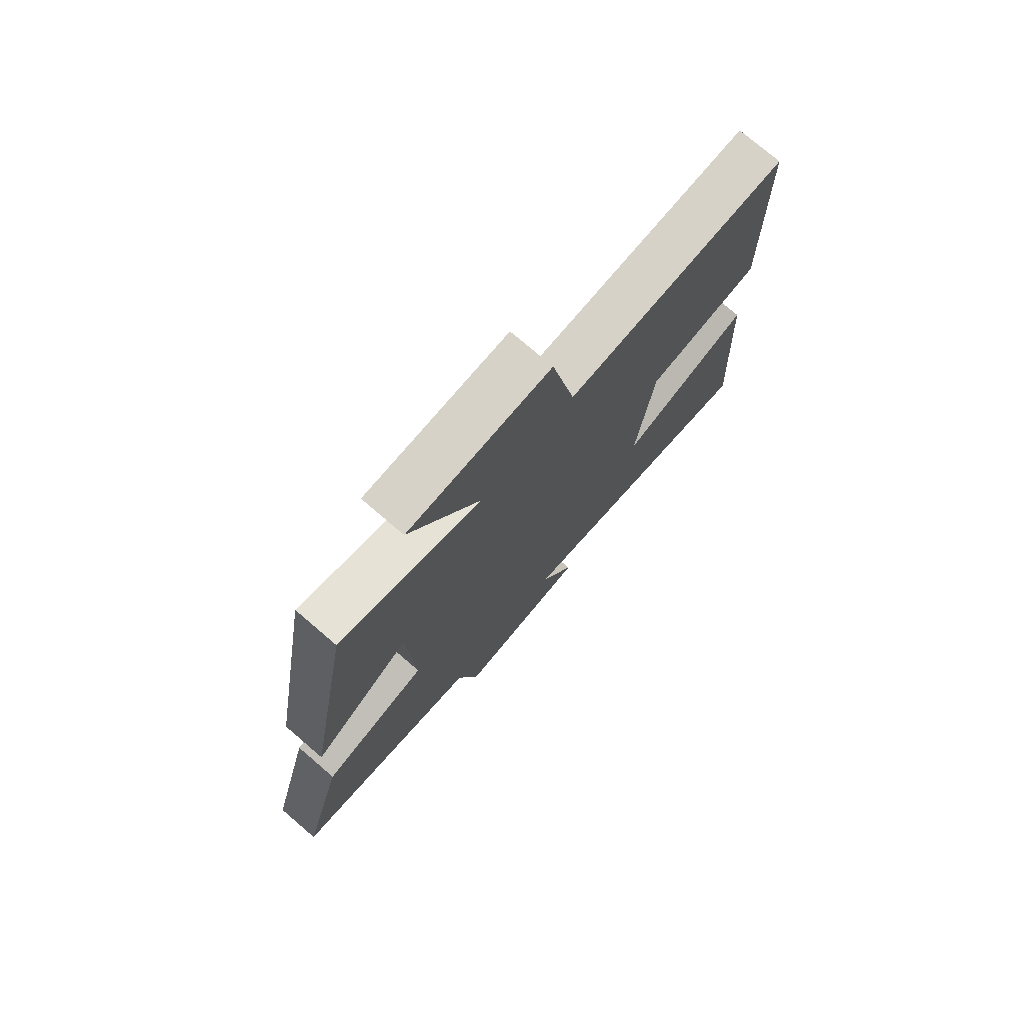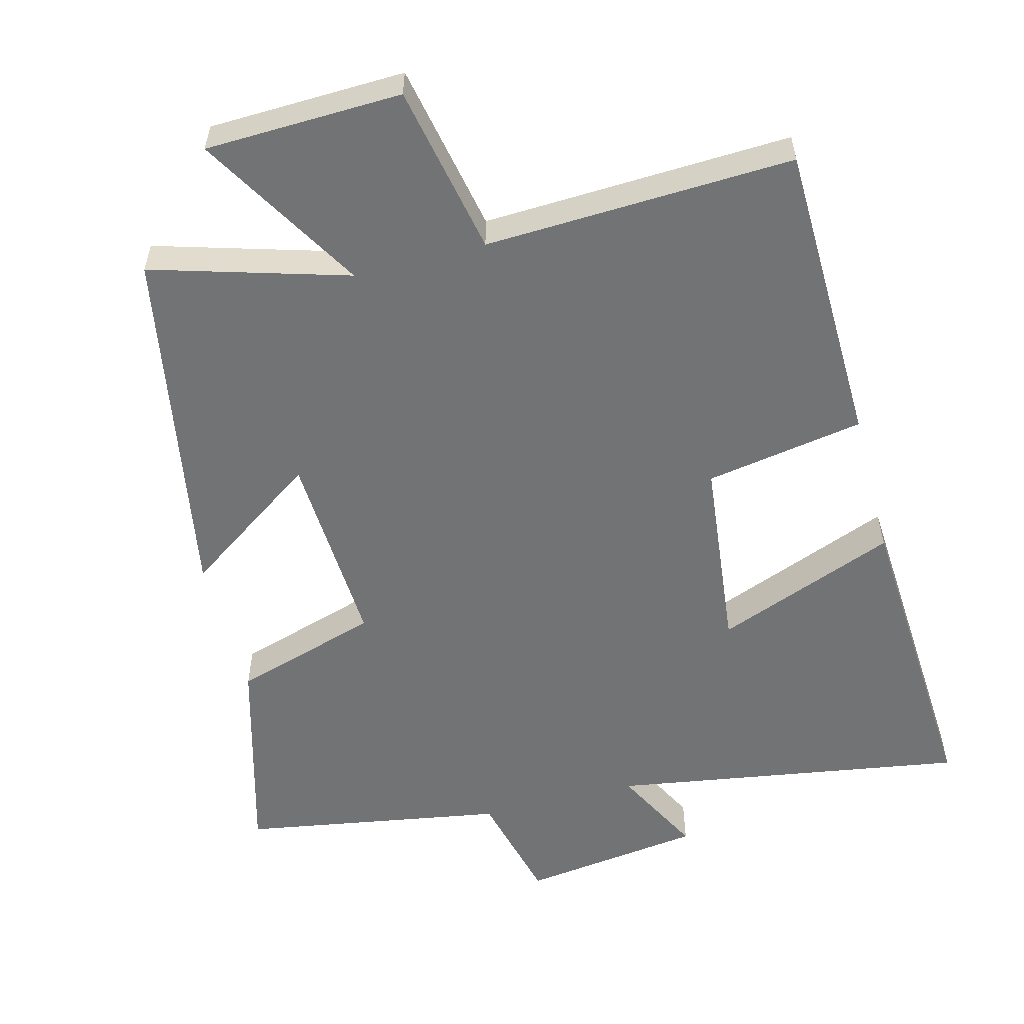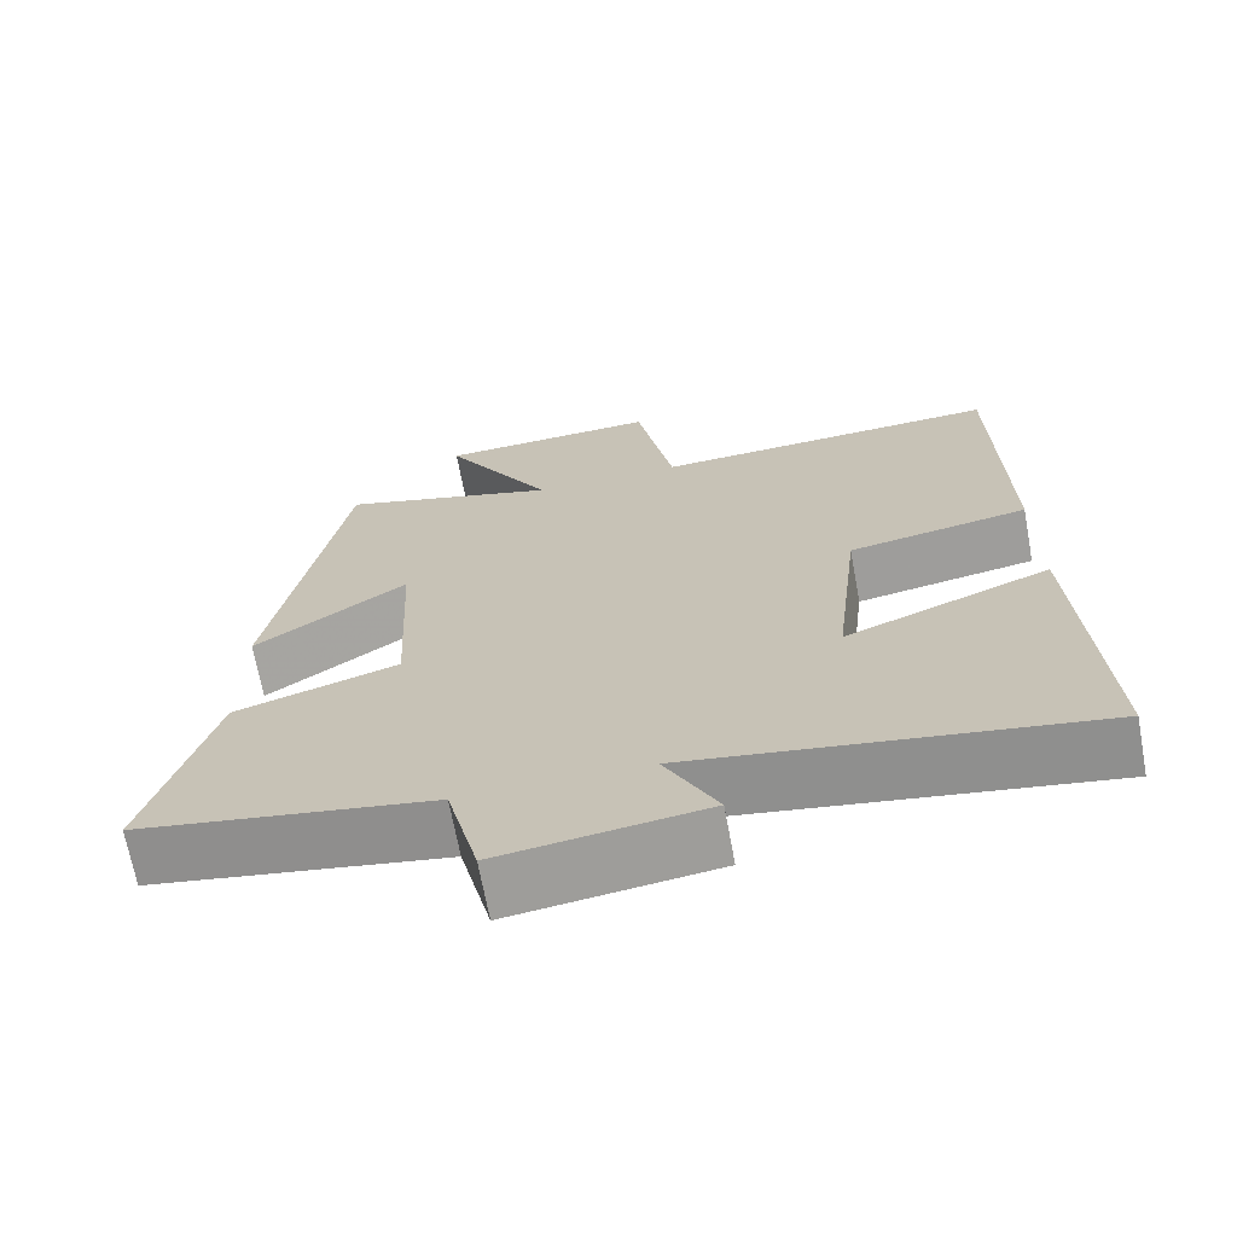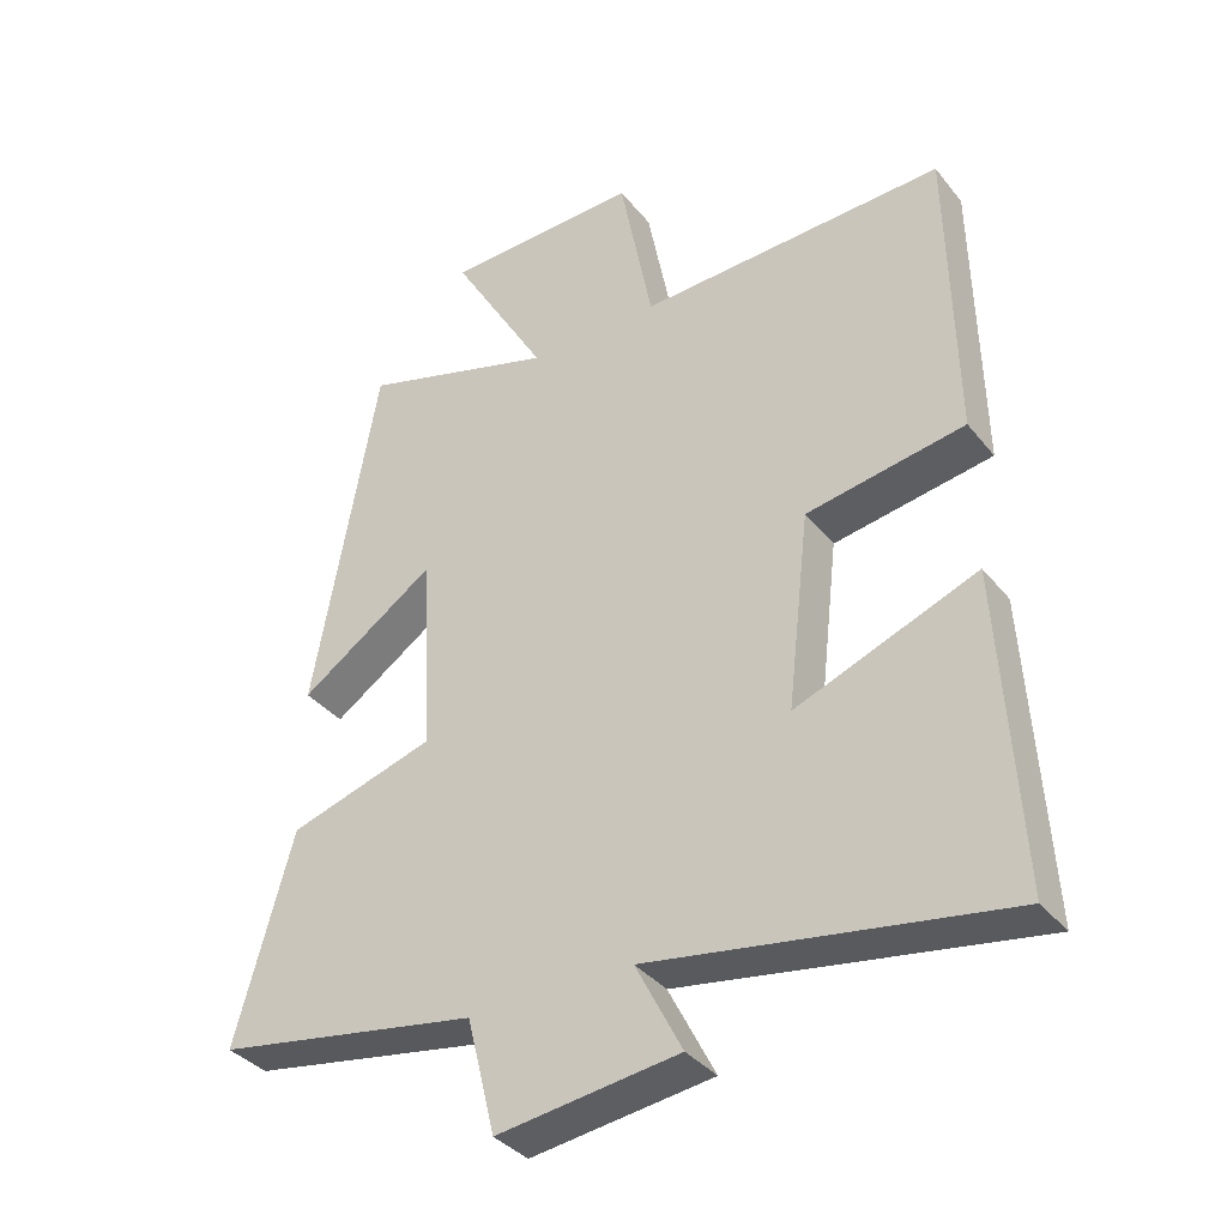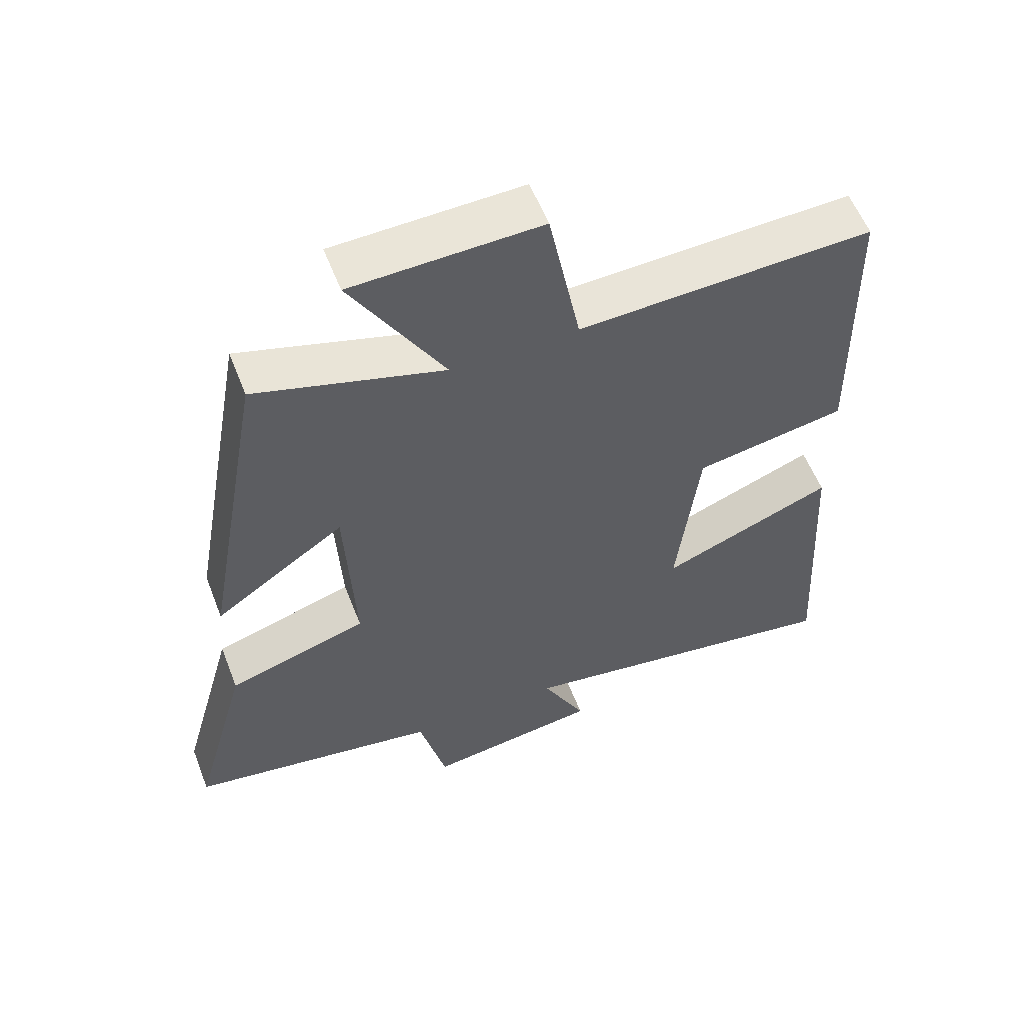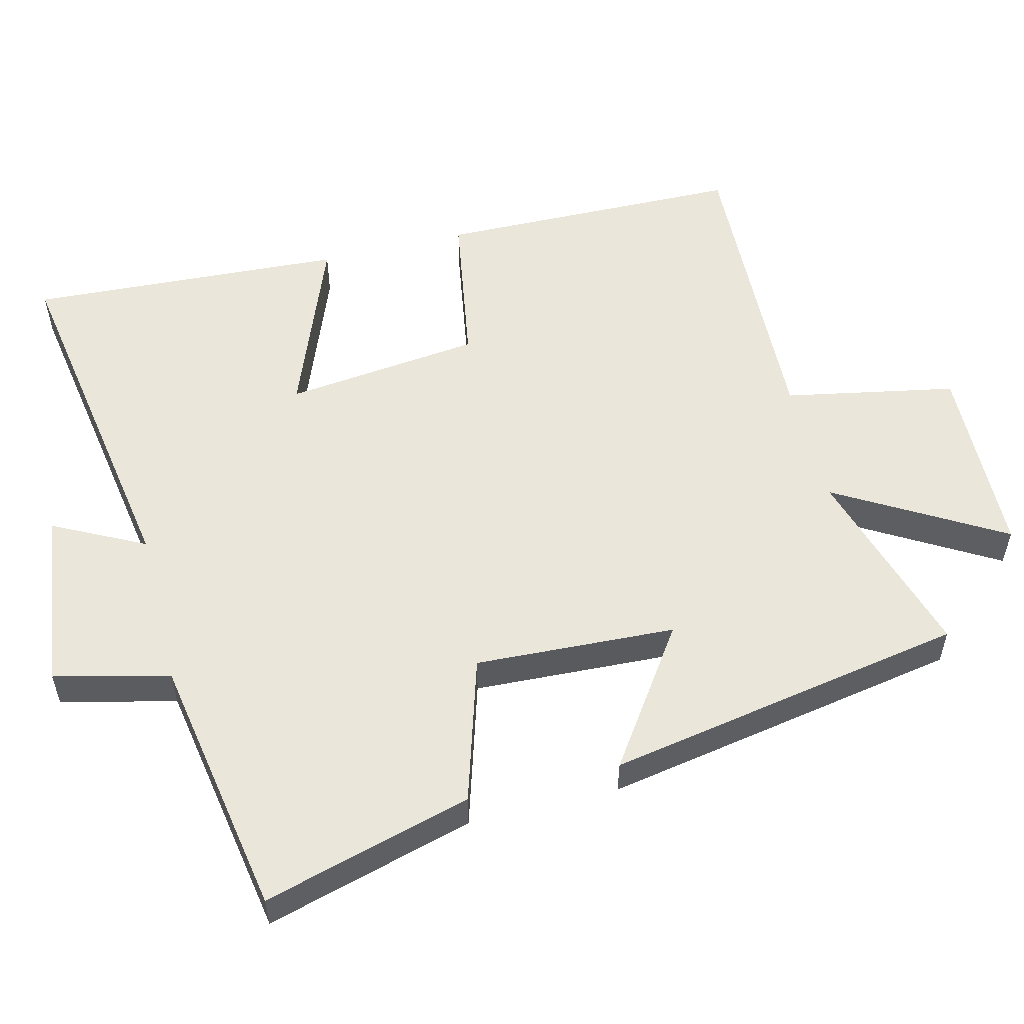
<metadata>
{"format":"obj","ext":"obj","renderer":"f3d","projection":"perspective","resolution":1024,"background":"white","views":[{"elev":75.7,"azim":-49.4,"up":"+Z"},{"elev":-55.8,"azim":14.8,"up":"+Y"},{"elev":-68.6,"azim":10.5,"up":"+Z"},{"elev":-36.4,"azim":33.5,"up":"+Z"},{"elev":57.2,"azim":-21.2,"up":"+Z"},{"elev":54.8,"azim":-104.1,"up":"+Y"}]}
</metadata>
<code>
v 0.526 0.07 -0.582
v 0.023 0.07 -0.5
v 0.089 0.07 -0.629
v -0.169 0.07 -0.663
v -0.209 0.07 -0.5
v -0.582 0.07 -0.436
v -0.5 0.07 -0.141
v -0.293 0.07 -0.078
v -0.307 0.07 0.206
v -0.5 0.07 0.073
v -0.409 0.07 0.583
v -0.132 0.07 0.5
v -0.269 0.07 0.734
v 0.009 0.07 0.742
v 0.056 0.07 0.5
v 0.492 0.07 0.517
v 0.5 0.07 0.083
v 0.275 0.07 0.045
v 0.243 0.07 -0.233
v 0.5 0.07 -0.133
v 0.526 0 -0.582
v 0.023 0 -0.5
v 0.089 0 -0.629
v -0.169 0 -0.663
v -0.209 0 -0.5
v -0.582 0 -0.436
v -0.5 0 -0.141
v -0.293 0 -0.078
v -0.307 0 0.206
v -0.5 0 0.073
v -0.409 0 0.583
v -0.132 0 0.5
v -0.269 0 0.734
v 0.009 0 0.742
v 0.056 0 0.5
v 0.492 0 0.517
v 0.5 0 0.083
v 0.275 0 0.045
v 0.243 0 -0.233
v 0.5 0 -0.133
f 19 20 1 2
f 18 19 2
f 15 16 17 18
f 15 18 2
f 12 13 14 15
f 12 15 2
f 9 10 11 12
f 8 9 12 2
f 7 8 2
f 6 7 2
f 5 6 2
f 2 3 4 5
f 22 21 40 39
f 22 39 38
f 38 37 36 35
f 22 38 35
f 35 34 33 32
f 22 35 32
f 32 31 30 29
f 22 32 29 28
f 22 28 27
f 22 27 26
f 22 26 25
f 25 24 23 22
f 1 21 22 2
f 2 22 23 3
f 3 23 24 4
f 4 24 25 5
f 5 25 26 6
f 6 26 27 7
f 7 27 28 8
f 8 28 29 9
f 9 29 30 10
f 10 30 31 11
f 11 31 32 12
f 12 32 33 13
f 13 33 34 14
f 14 34 35 15
f 15 35 36 16
f 16 36 37 17
f 17 37 38 18
f 18 38 39 19
f 19 39 40 20
f 20 40 21 1

</code>
